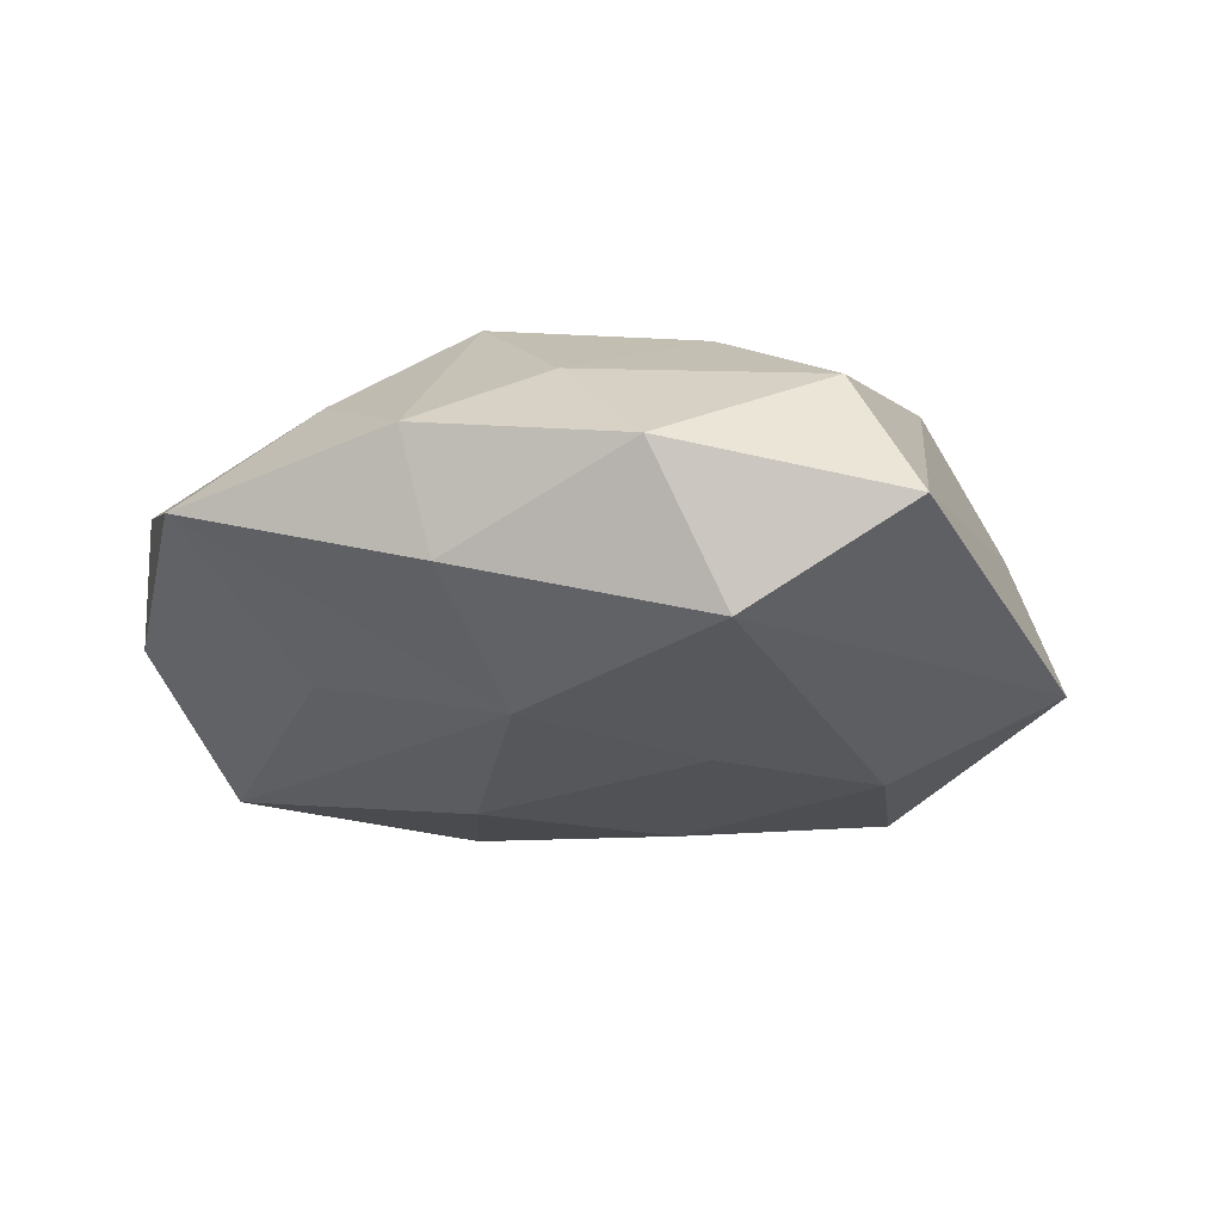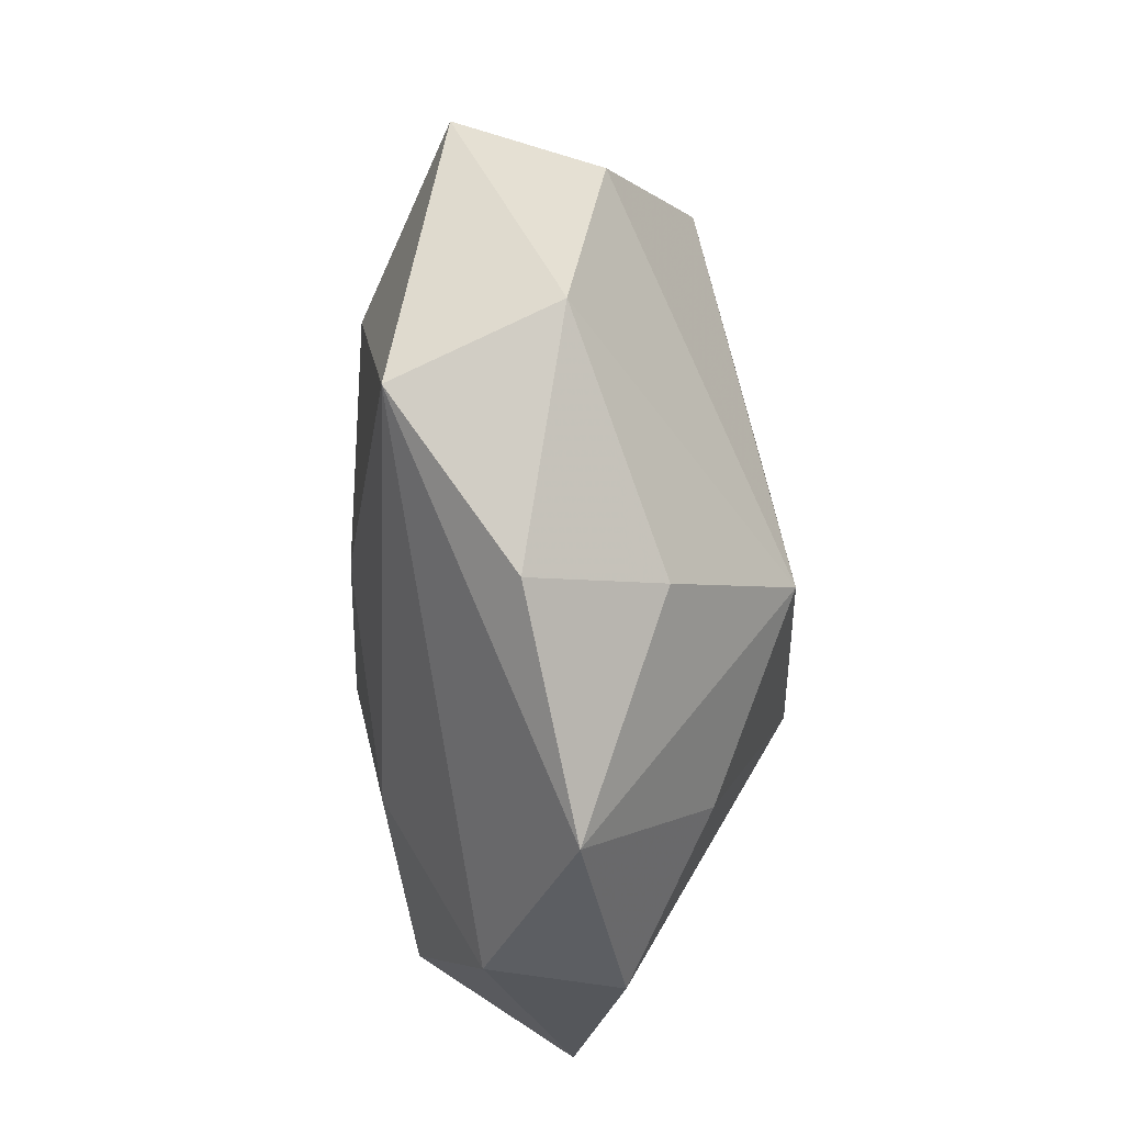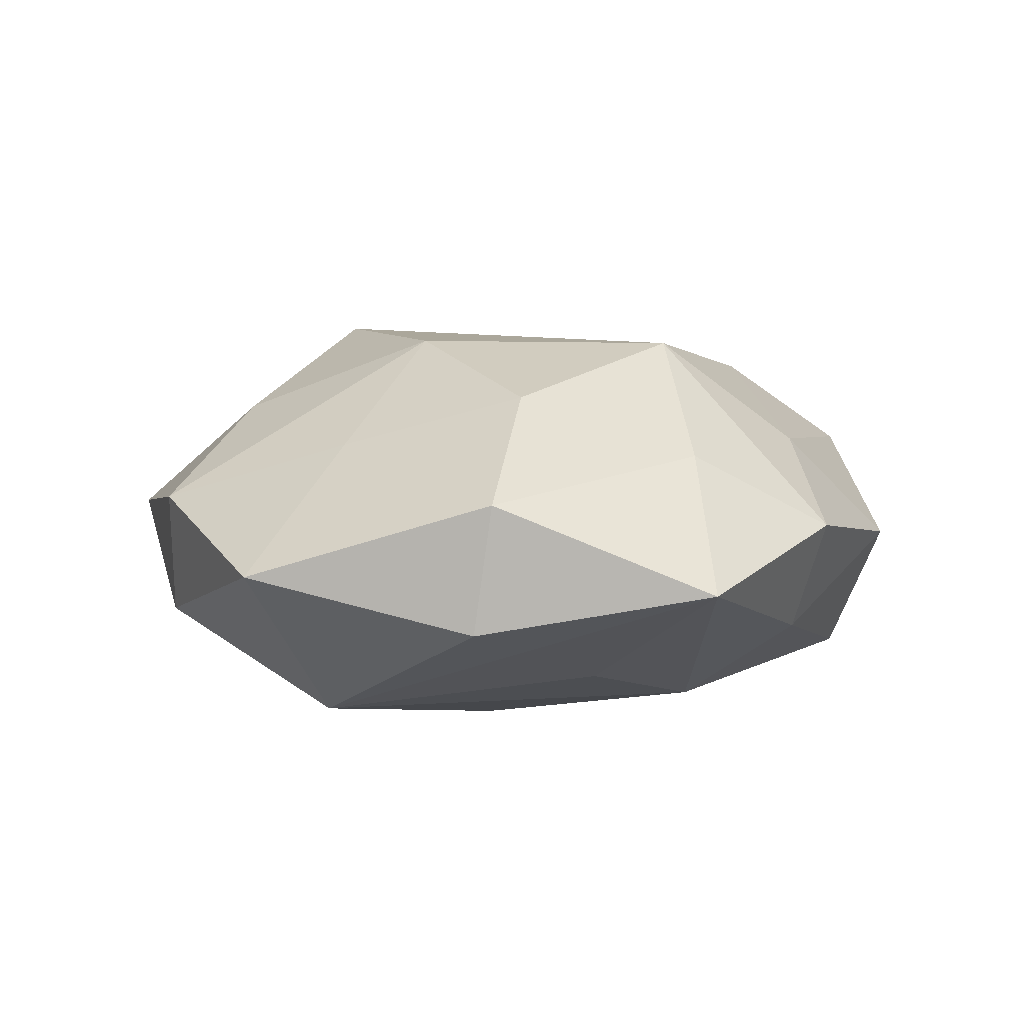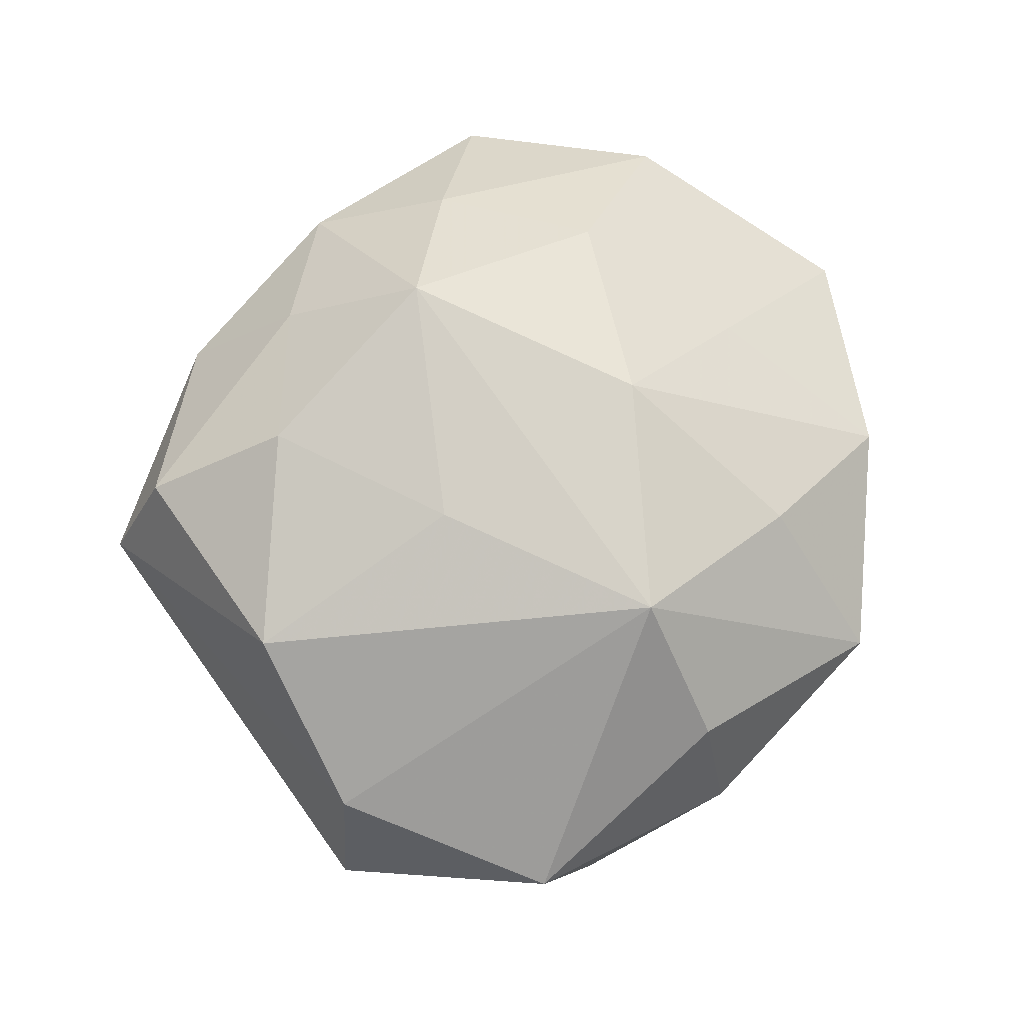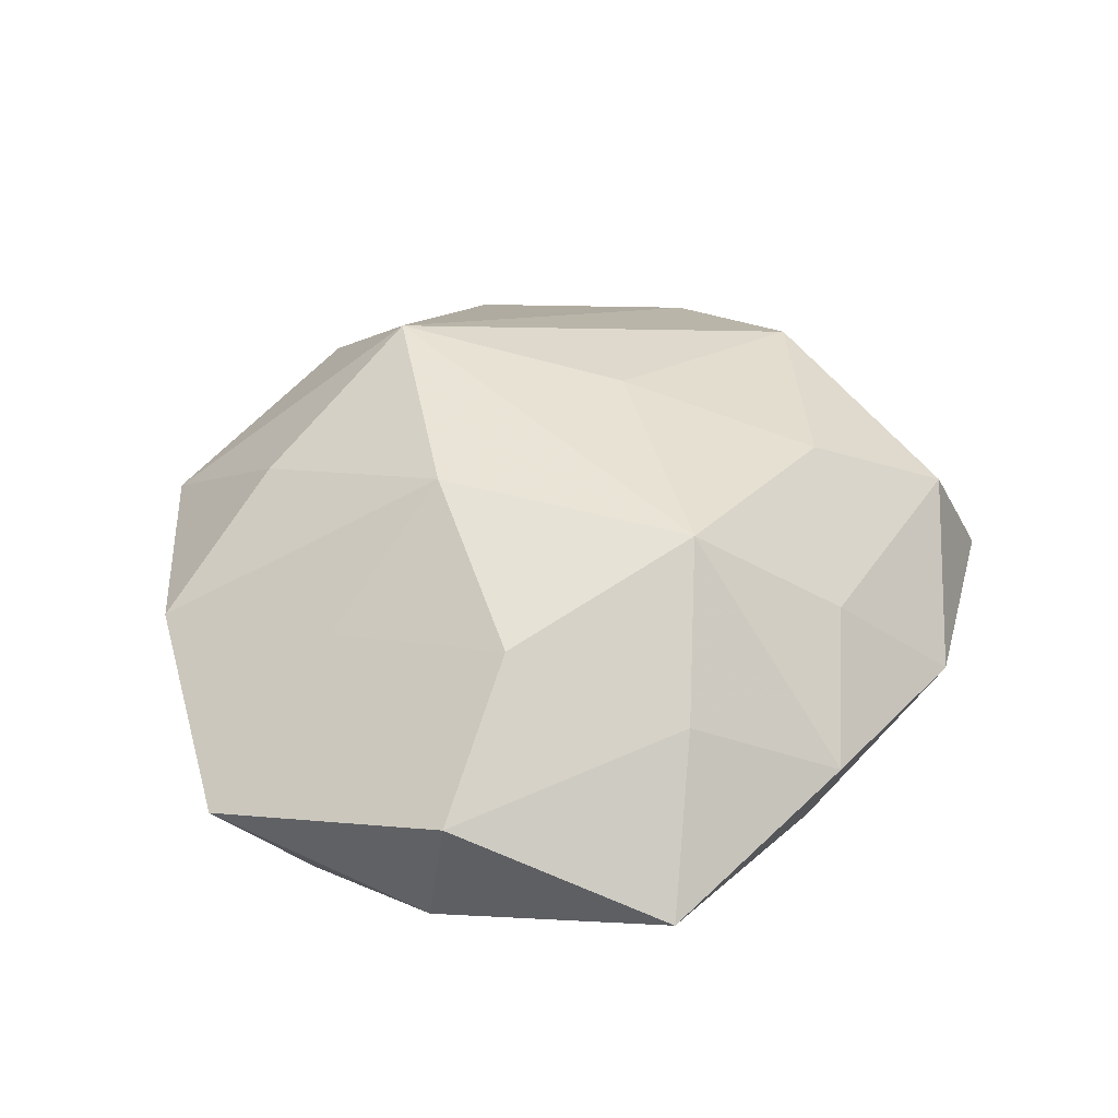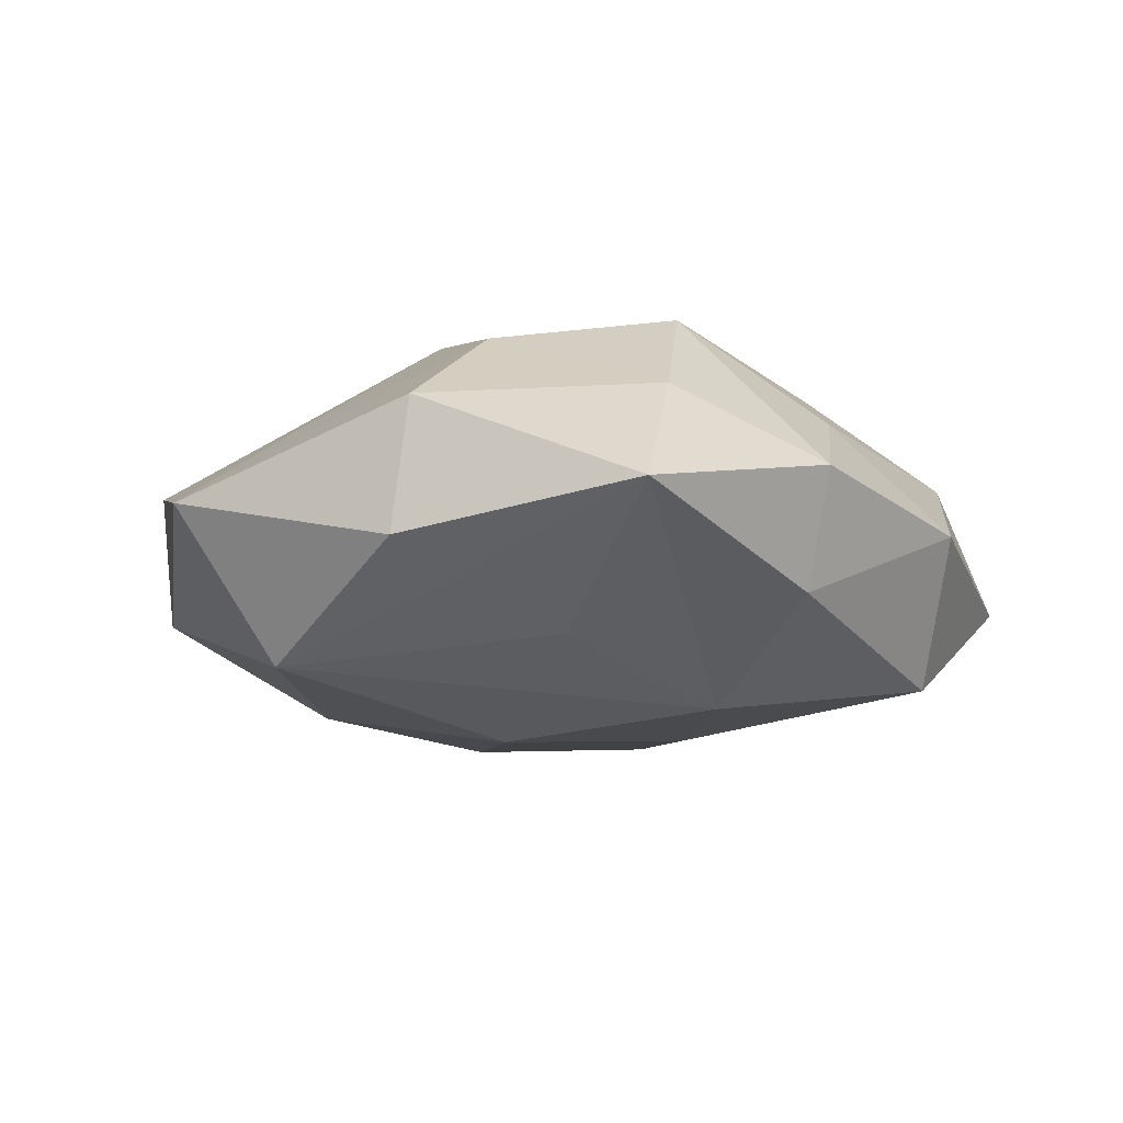
<metadata>
{"format":"obj","ext":"obj","renderer":"f3d","projection":"perspective","resolution":1024,"background":"white","views":[{"elev":-22.2,"azim":178.4,"up":"+Z"},{"elev":-64.4,"azim":-86.7,"up":"+Y"},{"elev":7.0,"azim":101.4,"up":"+Z"},{"elev":76.6,"azim":-60.3,"up":"+Z"},{"elev":42.5,"azim":112.7,"up":"+Z"},{"elev":-12.3,"azim":116.6,"up":"+Z"}]}
</metadata>
<code>
v 0.05056 -0.02143 -0.001109
v -0.0469 -0.002056 0.007792
v -0.01637 -0.03793 0.01189
v 0.02053 0.04251 0.002703
v -0.03513 0.01591 0.01716
v -0.01195 0.04141 -0.01711
v -0.01193 0.01058 -0.02104
v 0.0324 0.007104 0.01851
v 0.01352 -0.02477 -0.01935
v -0.01157 0.02759 0.02001
v 0.009191 0.02411 -0.02095
v 0.01314 -0.000739 -0.02365
v -0.03353 0.01951 -0.01305
v -0.003276 0.04824 -0.0009927
v 0.03018 -0.03778 0.005469
v 0.02911 0.02739 0.01162
v 0.01707 0.03828 -0.01031
v -0.03649 -0.03288 -0.0145
v 0.01528 -0.008628 0.02433
v 0.004835 0.03674 0.01179
v 0.02634 -0.0386 -0.009175
v 0.01301 0.02144 0.0242
v -0.0237 0.04037 0.009689
v -0.0323 -0.004415 -0.01872
v 0.04968 0.005127 -0.007125
v 0.0319 -0.01468 0.01249
v 0.04966 0.007228 0.007685
v 0.04424 0.03186 -0.002631
v -0.009972 -0.01649 -0.02107
v 0.03008 0.01568 -0.01506
v -0.02057 -0.04349 -0.002118
v 0.005558 -0.04989 0.00194
v -0.03097 0.04436 -0.005121
v -0.0536 -0.004907 -0.007744
v -0.01067 0.003631 0.02326
v -0.008527 -0.02439 0.02486
v 0.01196 -0.03268 0.0154
v 0.04067 -0.01438 -0.01806
v -0.04273 -0.0291 0.003464
f 18 39 34
f 32 18 21
f 23 33 5
f 24 18 34
f 39 18 31
f 18 32 31
f 31 3 39
f 32 3 31
f 34 39 2
f 2 33 34
f 2 5 33
f 15 32 21
f 17 28 11
f 30 38 11
f 11 28 30
f 30 28 38
f 6 17 11
f 11 38 12
f 19 22 36
f 39 3 36
f 36 3 32
f 36 2 39
f 5 2 36
f 23 5 10
f 28 17 4
f 8 22 19
f 21 38 1
f 1 15 21
f 13 24 34
f 13 6 24
f 34 33 13
f 33 6 13
f 9 12 38
f 21 18 9
f 9 38 21
f 18 24 29
f 29 9 18
f 12 9 29
f 24 6 7
f 7 29 24
f 12 29 7
f 7 6 11
f 11 12 7
f 32 15 37
f 37 36 32
f 37 15 19
f 19 36 37
f 35 36 22
f 22 10 35
f 5 36 35
f 35 10 5
f 22 4 20
f 23 10 20
f 20 10 22
f 14 33 23
f 23 20 14
f 14 20 4
f 14 6 33
f 17 6 14
f 14 4 17
f 22 8 16
f 28 4 16
f 16 4 22
f 38 28 25
f 25 1 38
f 8 1 27
f 28 16 27
f 27 16 8
f 27 25 28
f 1 25 27
f 26 8 19
f 26 1 8
f 19 15 26
f 15 1 26

</code>
